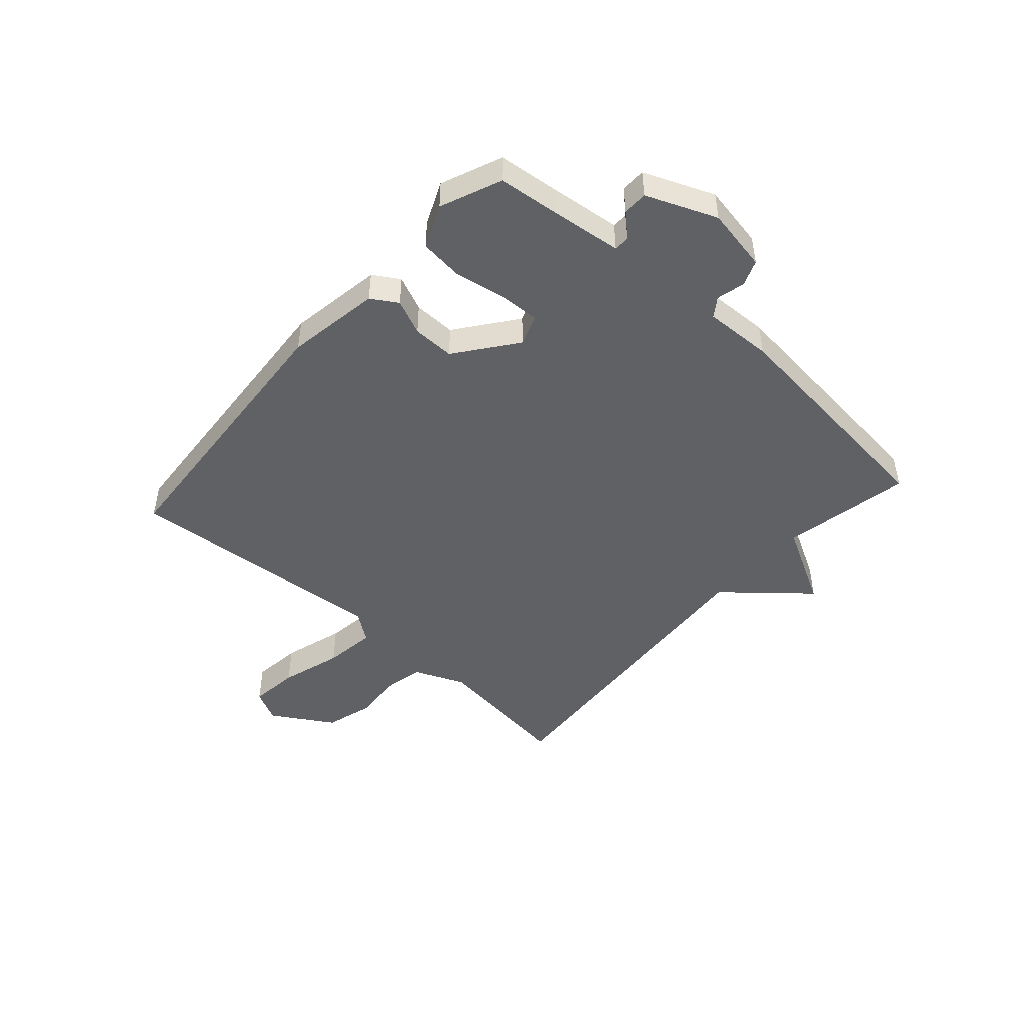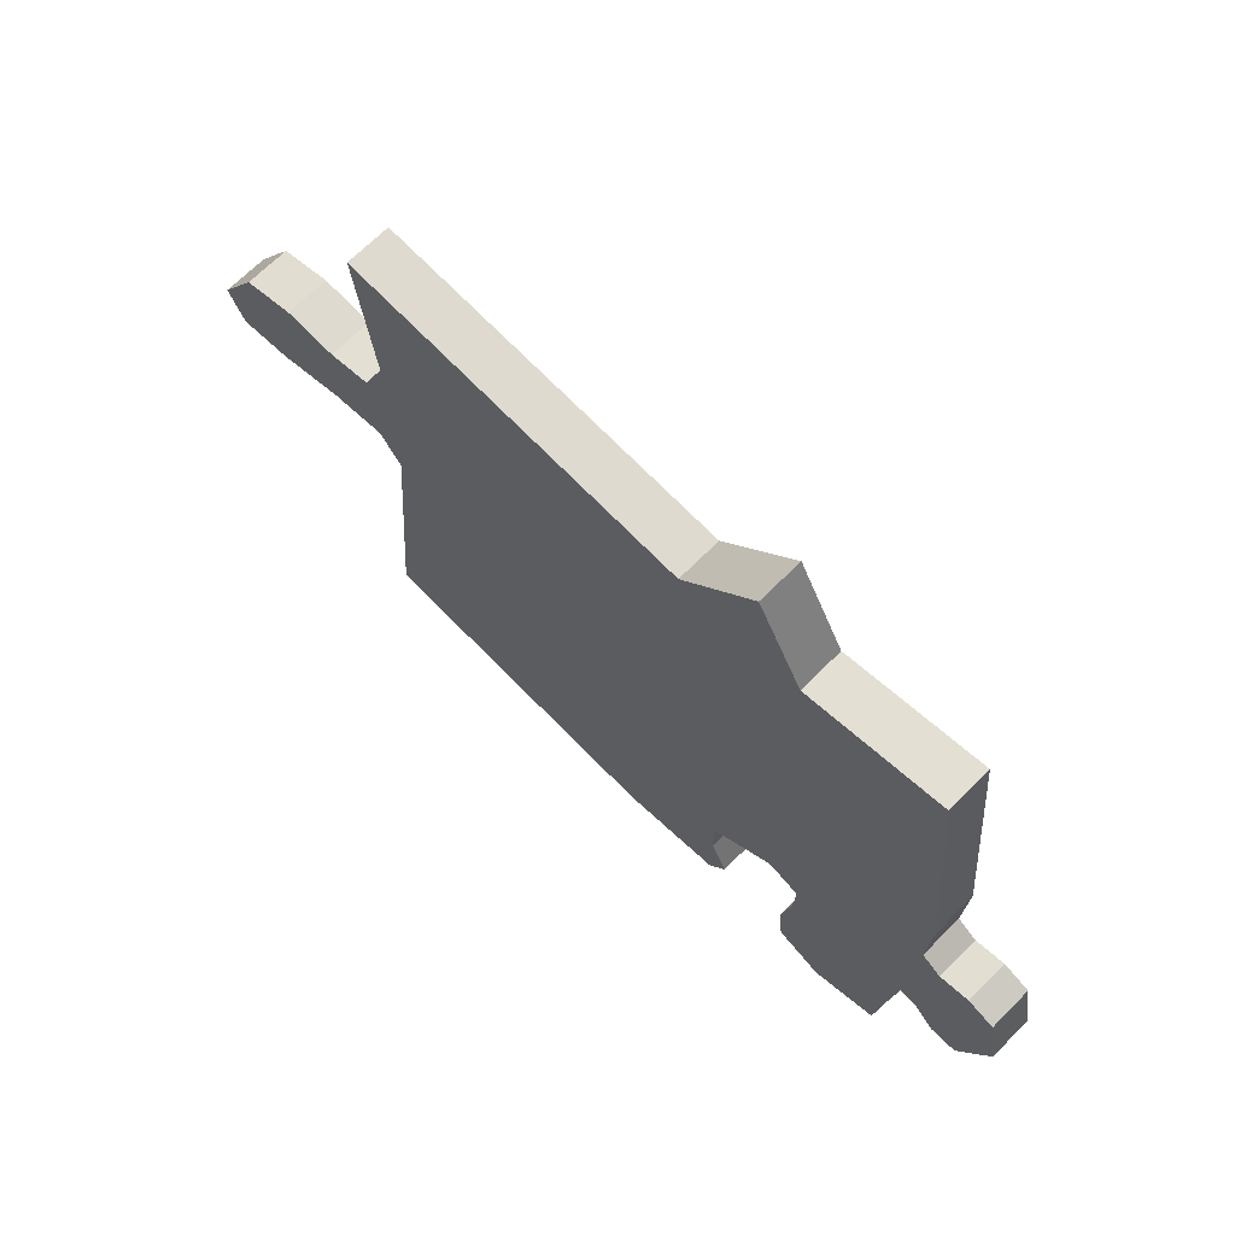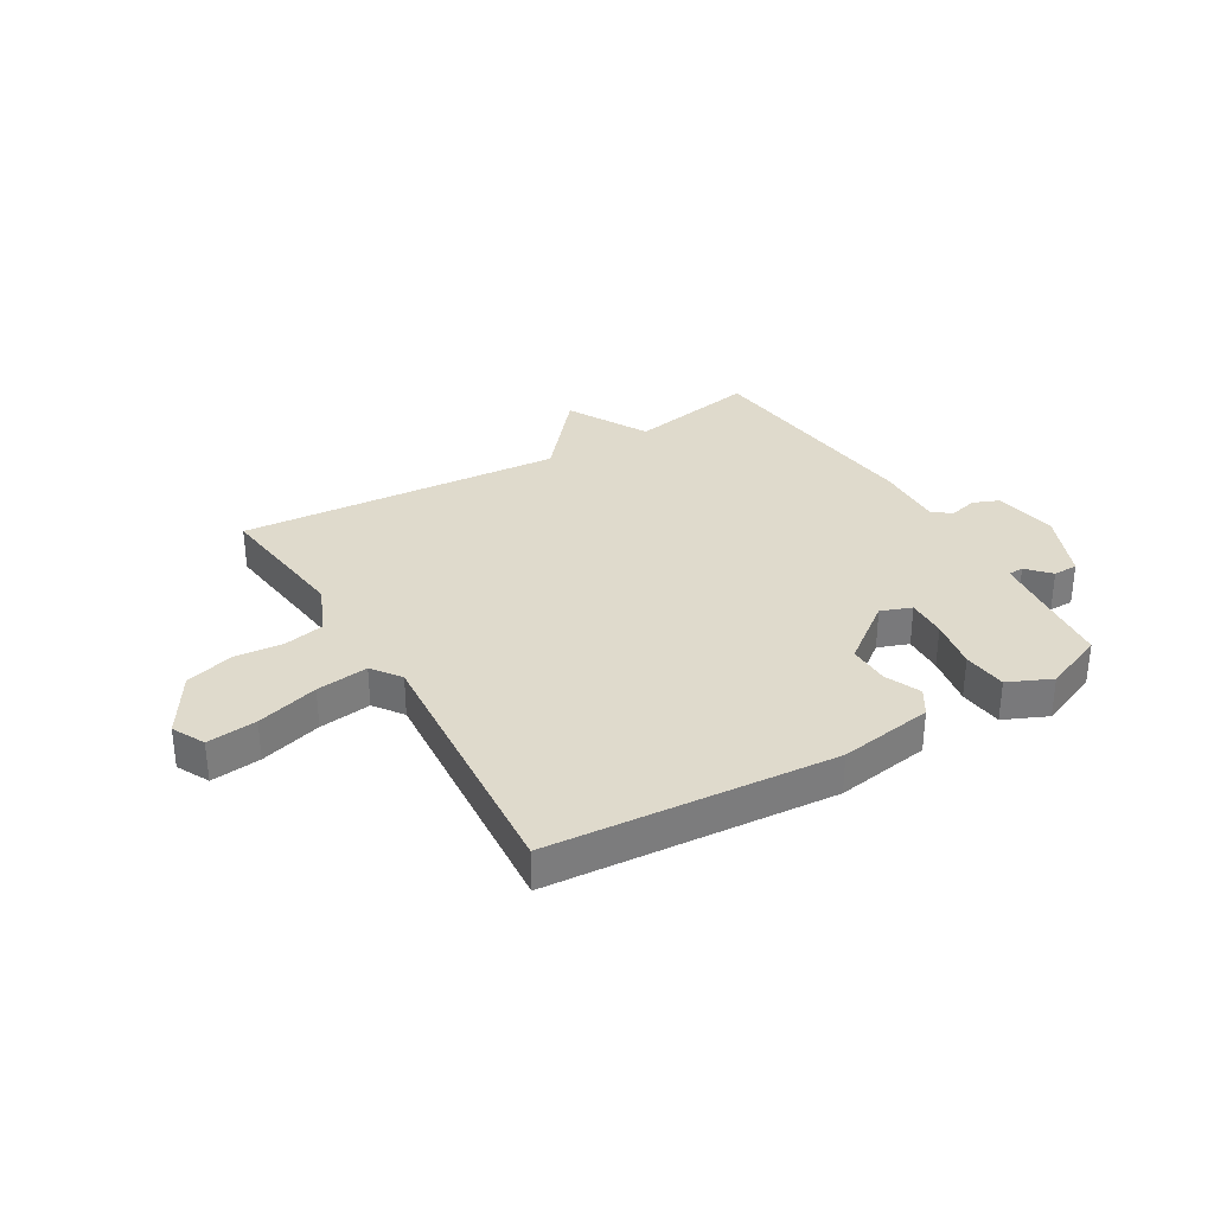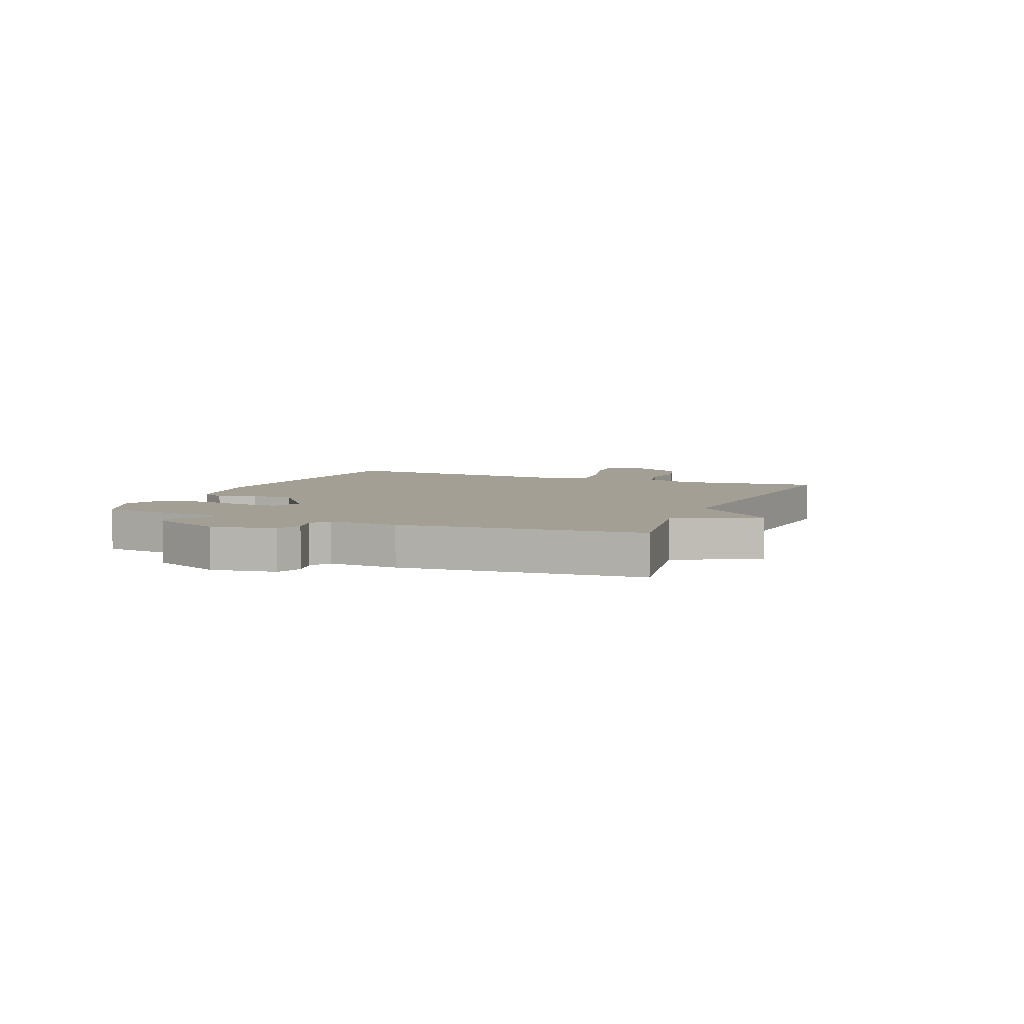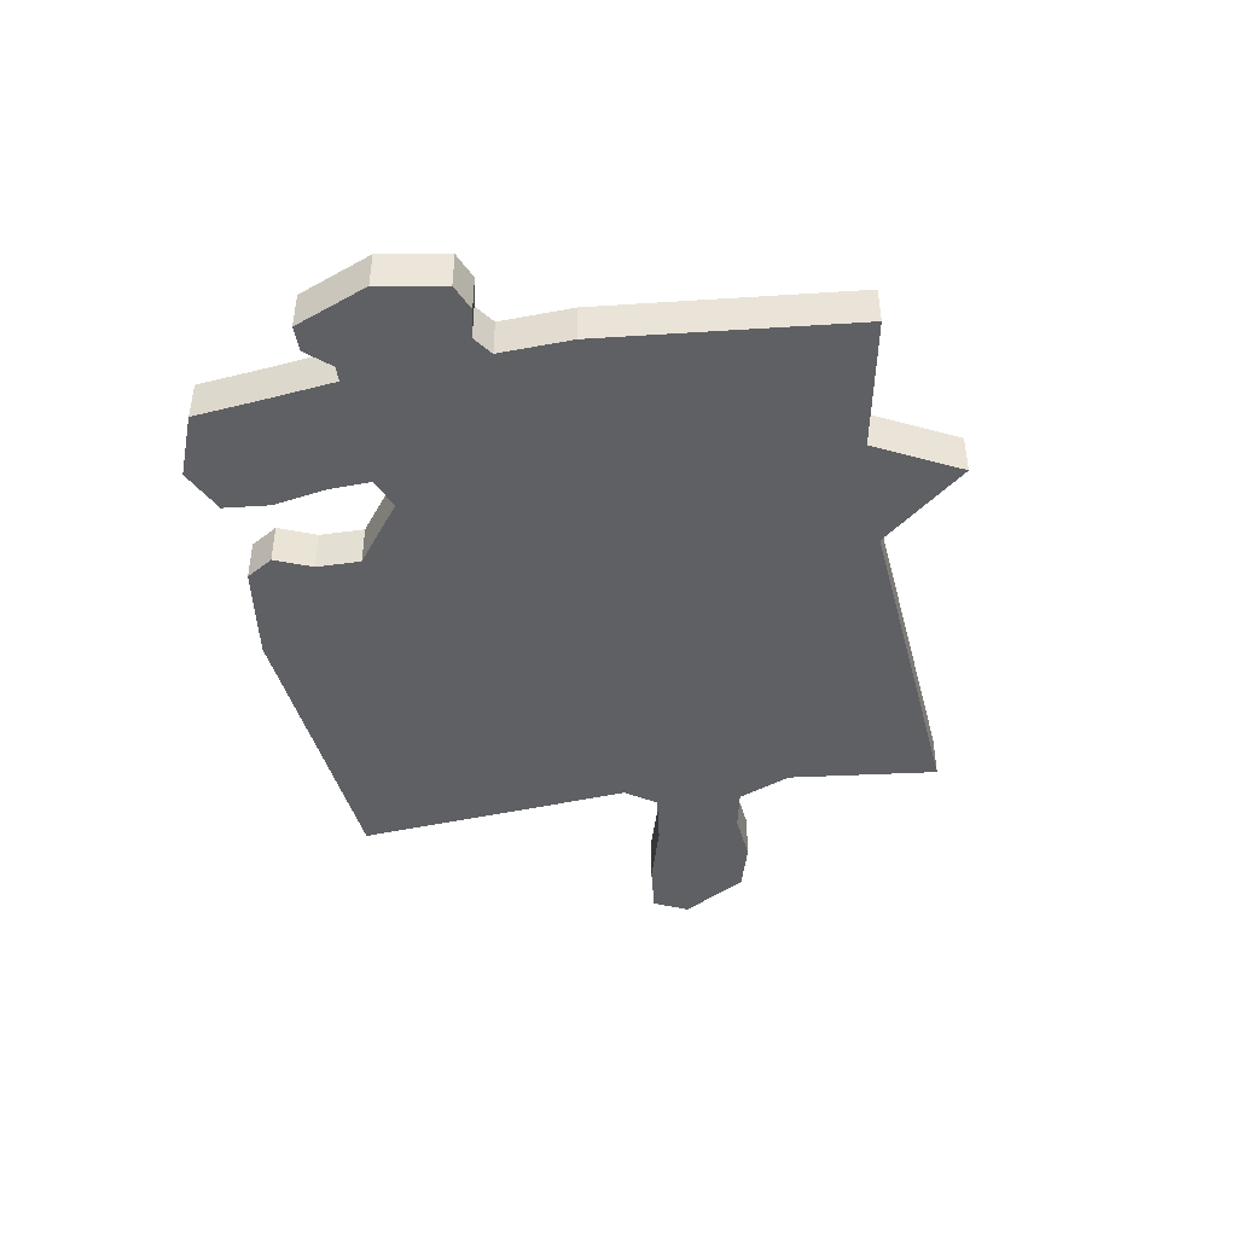
<metadata>
{"format":"obj","ext":"obj","renderer":"f3d","projection":"perspective","resolution":1024,"background":"white","views":[{"elev":-47.3,"azim":-131.9,"up":"+Y"},{"elev":68.3,"azim":-135.1,"up":"+Z"},{"elev":32.5,"azim":149.3,"up":"+Y"},{"elev":5.5,"azim":-67.1,"up":"+Y"},{"elev":-43.1,"azim":-79.8,"up":"+Y"}]}
</metadata>
<code>
v -0.5 0.07 -0.5
v -0.512 0.07 -0.391
v -0.527 0.07 -0.268
v -0.554 0.07 -0.267
v -0.591 0.07 -0.307
v -0.635 0.07 -0.306
v -0.686 0.07 -0.183
v -0.666 0.07 -0.071
v -0.621 0.07 -0.053
v -0.571 0.07 -0.065
v -0.538 0.07 -0.042
v -0.543 0.07 0.079
v -0.5 0.07 0.5
v -0.272 0.07 0.457
v -0.195 0.07 0.6
v -0.072 0.07 0.457
v 0.5 0.07 0.5
v 0.47 0.07 0.25
v 0.508 0.07 0.161
v 0.579 0.07 0.146
v 0.665 0.07 0.153
v 0.75 0.07 0.129
v 0.816 0.07 0.021
v 0.787 0.07 -0.036
v 0.699 0.07 -0.026
v 0.59 0.07 0.006
v 0.498 0.07 0.018
v 0.461 0.07 -0.033
v 0.5 0.07 -0.5
v -0.001 0.07 -0.539
v -0.167 0.07 -0.513
v -0.196 0.07 -0.467
v -0.169 0.07 -0.405
v -0.168 0.07 -0.331
v -0.274 0.07 -0.251
v -0.328 0.07 -0.271
v -0.325 0.07 -0.342
v -0.308 0.07 -0.432
v -0.316 0.07 -0.51
v -0.392 0.07 -0.544
v -0.5 0 -0.5
v -0.512 0 -0.391
v -0.527 0 -0.268
v -0.554 0 -0.267
v -0.591 0 -0.307
v -0.635 0 -0.306
v -0.686 0 -0.183
v -0.666 0 -0.071
v -0.621 0 -0.053
v -0.571 0 -0.065
v -0.538 0 -0.042
v -0.543 0 0.079
v -0.5 0 0.5
v -0.272 0 0.457
v -0.195 0 0.6
v -0.072 0 0.457
v 0.5 0 0.5
v 0.47 0 0.25
v 0.508 0 0.161
v 0.579 0 0.146
v 0.665 0 0.153
v 0.75 0 0.129
v 0.816 0 0.021
v 0.787 0 -0.036
v 0.699 0 -0.026
v 0.59 0 0.006
v 0.498 0 0.018
v 0.461 0 -0.033
v 0.5 0 -0.5
v -0.001 0 -0.539
v -0.167 0 -0.513
v -0.196 0 -0.467
v -0.169 0 -0.405
v -0.168 0 -0.331
v -0.274 0 -0.251
v -0.328 0 -0.271
v -0.325 0 -0.342
v -0.308 0 -0.432
v -0.316 0 -0.51
v -0.392 0 -0.544
f 40 1 2
f 39 40 2
f 38 39 2
f 37 38 2
f 36 37 2 3
f 35 36 3 4
f 31 32 33
f 30 31 33
f 29 30 33
f 28 29 33
f 27 28 33 34
f 24 25 26
f 23 24 26
f 22 23 26
f 21 22 26
f 20 21 26
f 19 20 26 27
f 27 34 35
f 19 27 35
f 18 19 35
f 14 15 16
f 11 12 13 14
f 11 14 16
f 8 9 10
f 7 8 10
f 6 7 10
f 5 6 10
f 4 5 10
f 4 10 11
f 17 18 35
f 16 17 35
f 11 16 35
f 4 11 35
f 42 41 80
f 42 80 79
f 42 79 78
f 42 78 77
f 43 42 77 76
f 44 43 76 75
f 73 72 71
f 73 71 70
f 73 70 69
f 73 69 68
f 74 73 68 67
f 66 65 64
f 66 64 63
f 66 63 62
f 66 62 61
f 66 61 60
f 67 66 60 59
f 75 74 67
f 75 67 59
f 75 59 58
f 56 55 54
f 54 53 52 51
f 56 54 51
f 50 49 48
f 50 48 47
f 50 47 46
f 50 46 45
f 50 45 44
f 51 50 44
f 75 58 57
f 75 57 56
f 75 56 51
f 75 51 44
f 1 41 42 2
f 2 42 43 3
f 3 43 44 4
f 4 44 45 5
f 5 45 46 6
f 6 46 47 7
f 7 47 48 8
f 8 48 49 9
f 9 49 50 10
f 10 50 51 11
f 11 51 52 12
f 12 52 53 13
f 13 53 54 14
f 14 54 55 15
f 15 55 56 16
f 16 56 57 17
f 17 57 58 18
f 18 58 59 19
f 19 59 60 20
f 20 60 61 21
f 21 61 62 22
f 22 62 63 23
f 23 63 64 24
f 24 64 65 25
f 25 65 66 26
f 26 66 67 27
f 27 67 68 28
f 28 68 69 29
f 29 69 70 30
f 30 70 71 31
f 31 71 72 32
f 32 72 73 33
f 33 73 74 34
f 34 74 75 35
f 35 75 76 36
f 36 76 77 37
f 37 77 78 38
f 38 78 79 39
f 39 79 80 40
f 40 80 41 1

</code>
